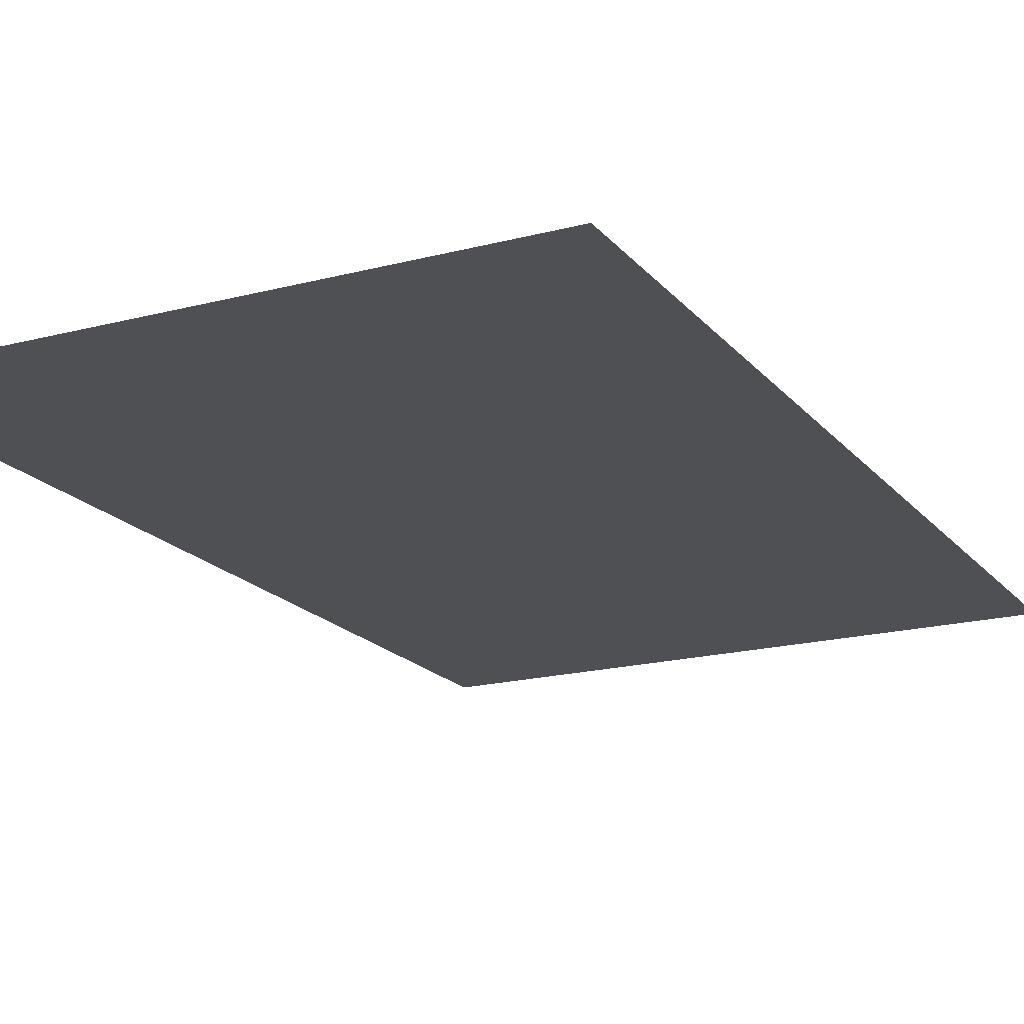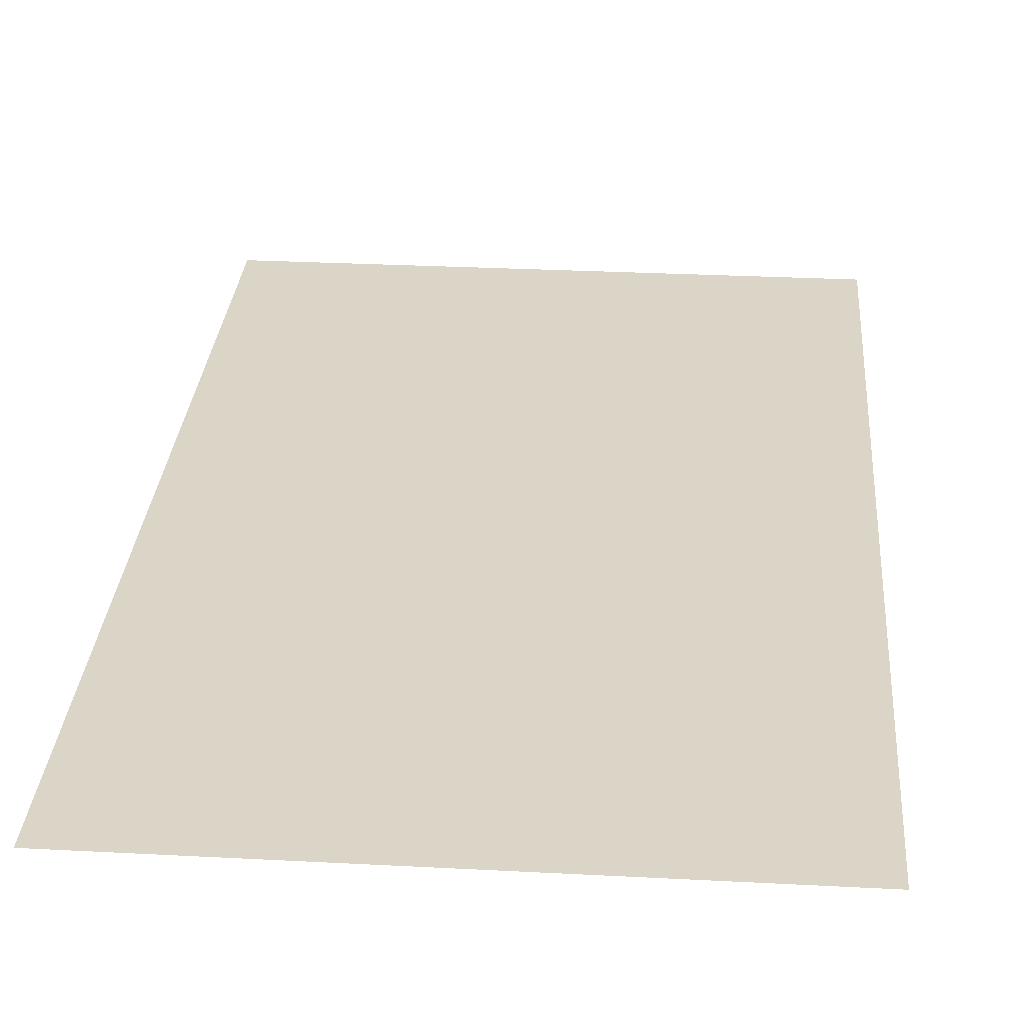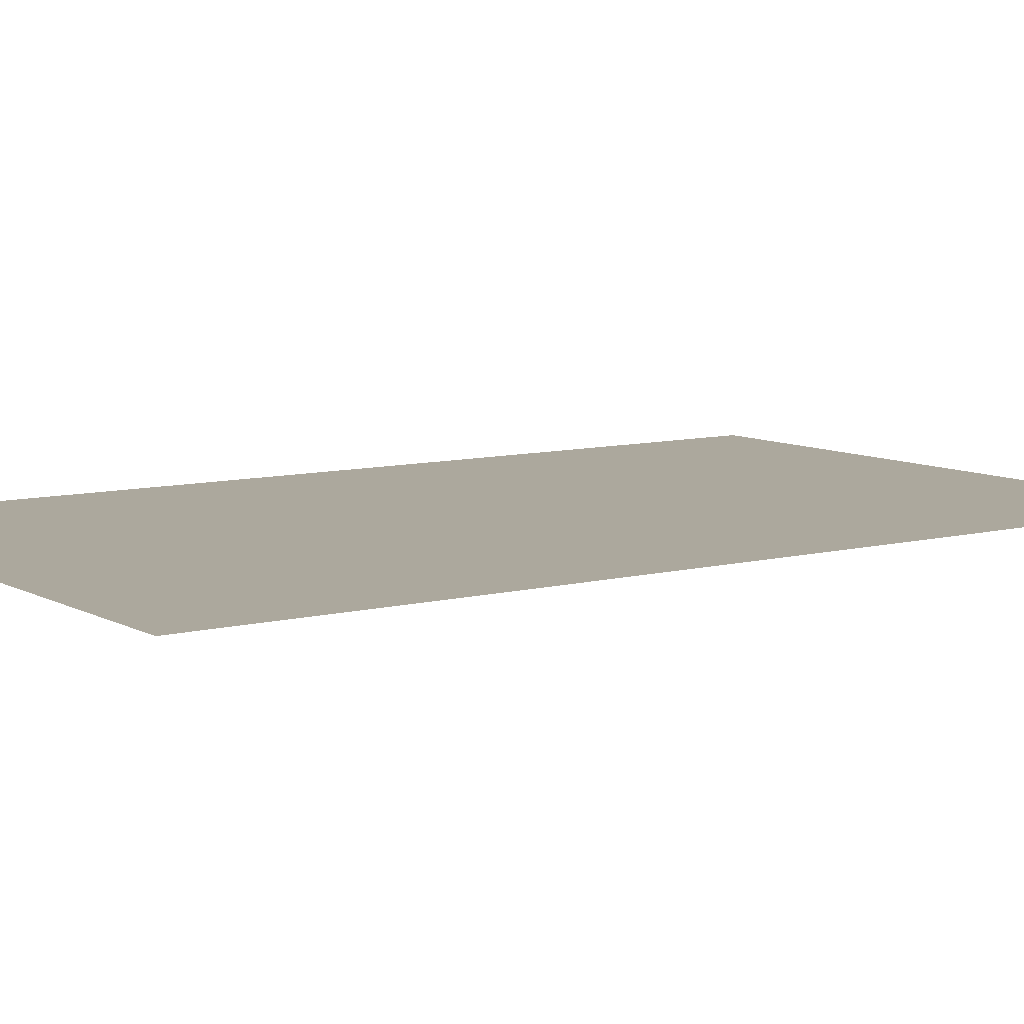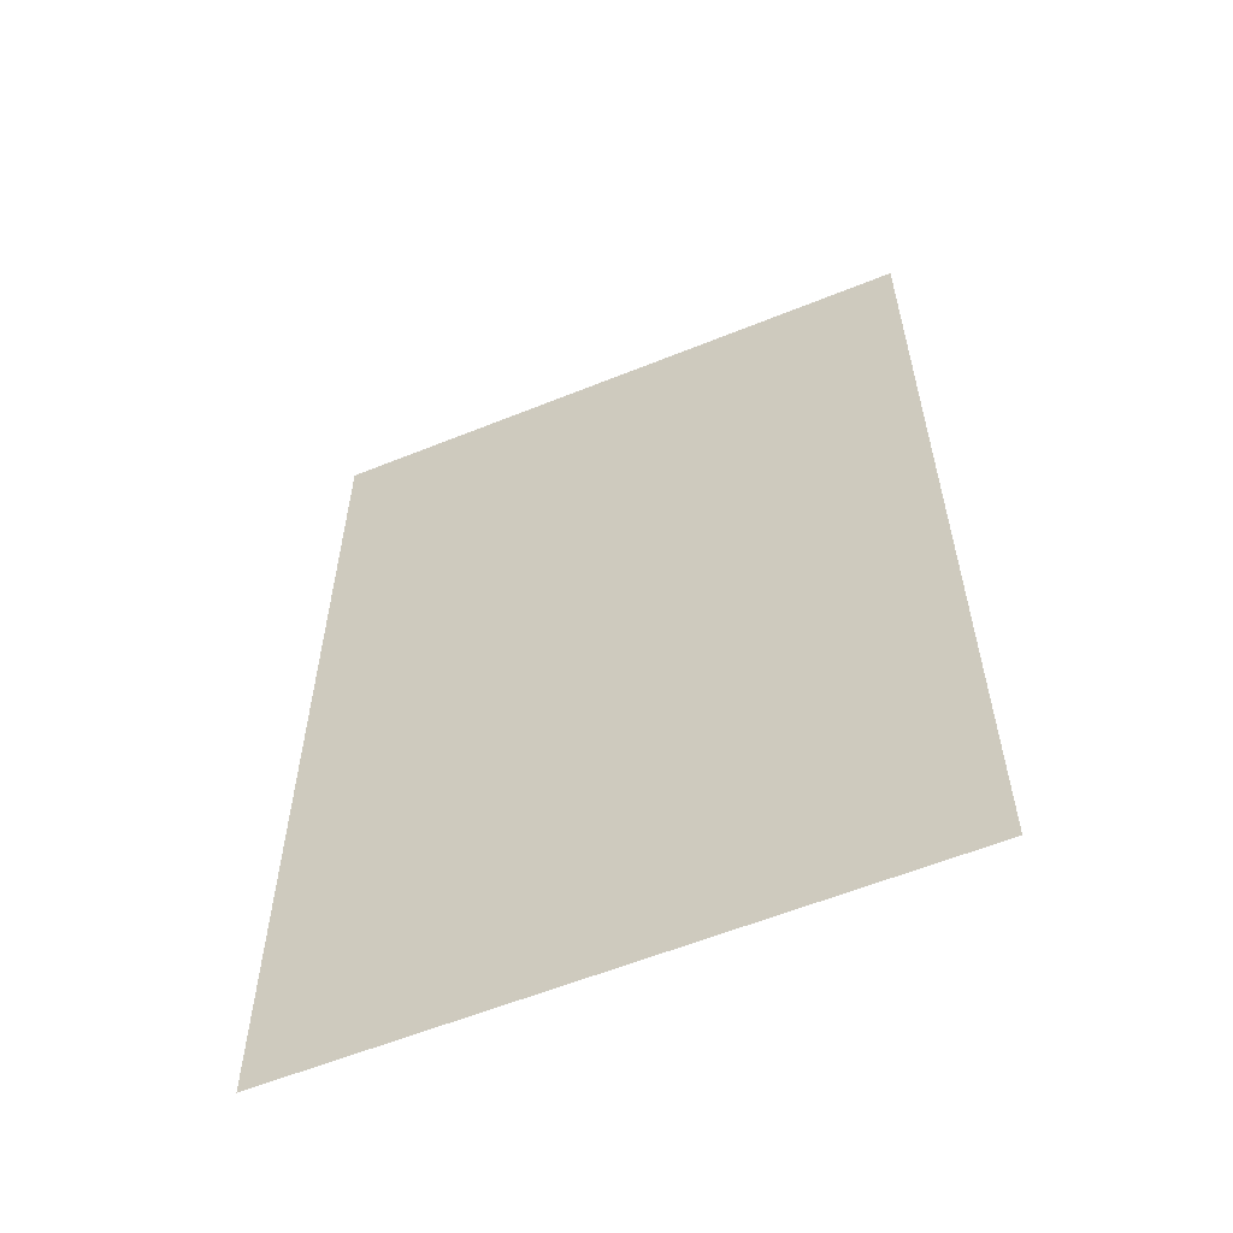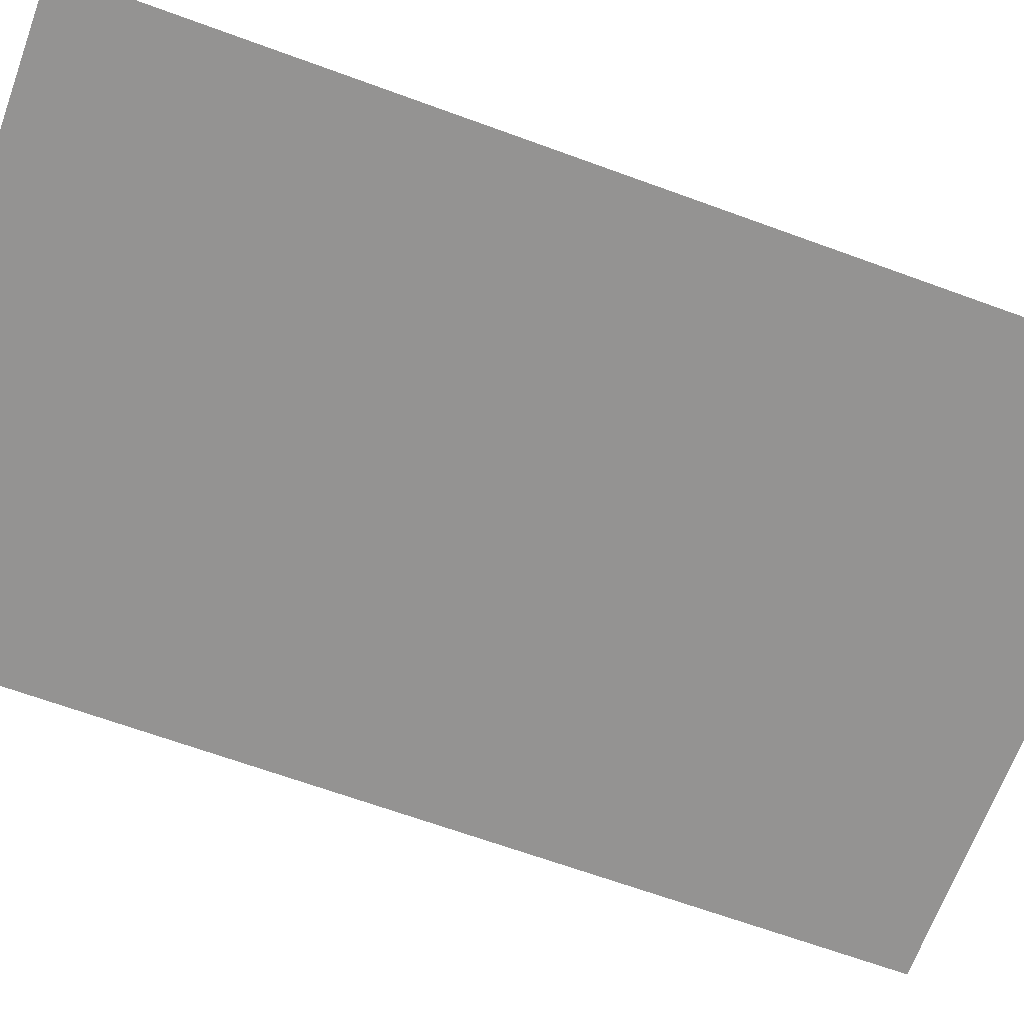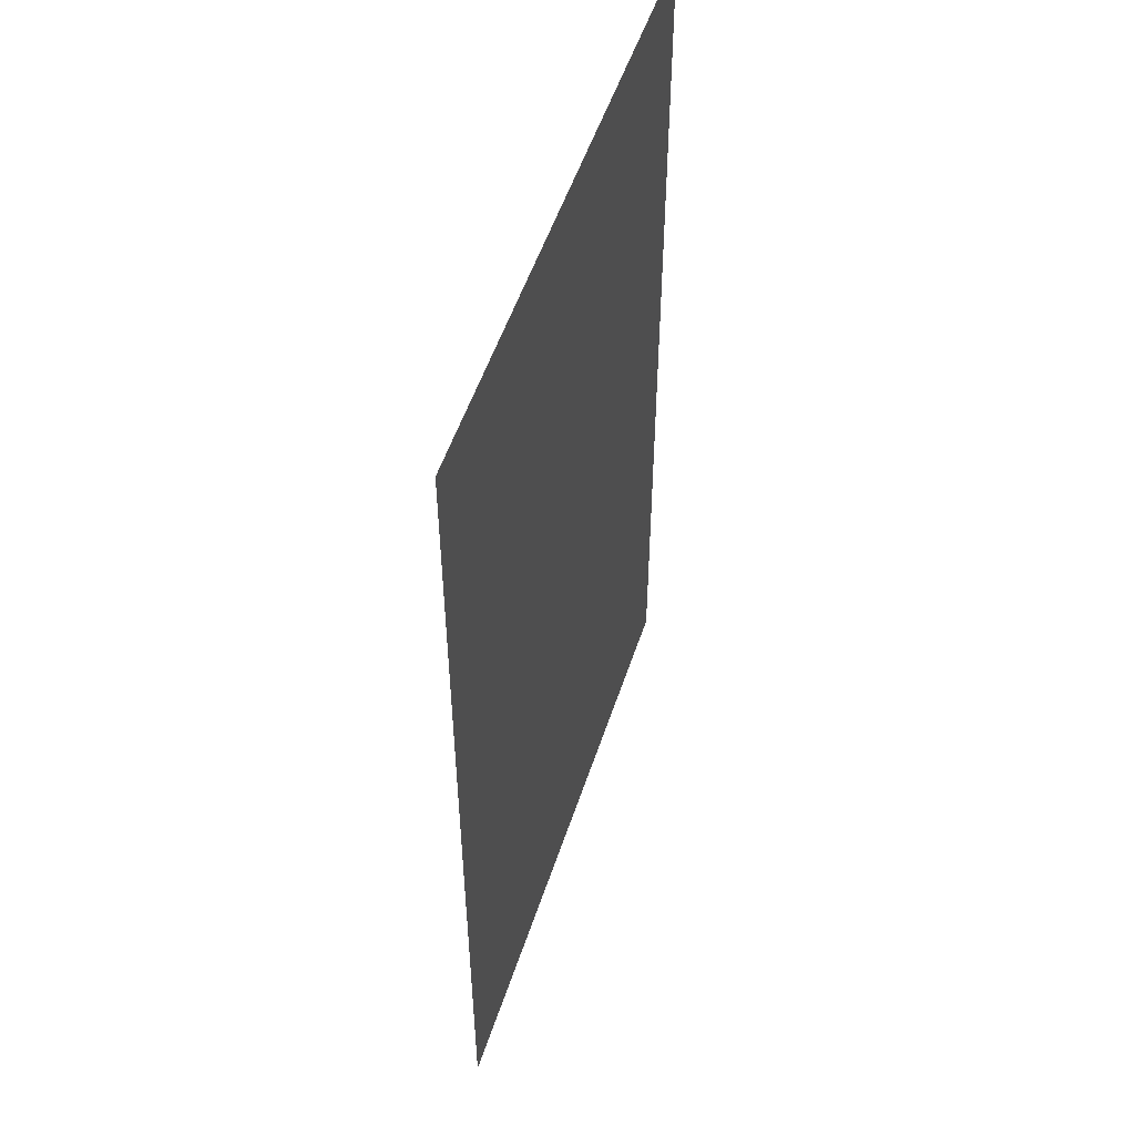
<metadata>
{"format":"obj","ext":"obj","renderer":"f3d","projection":"perspective","resolution":1024,"background":"white","views":[{"elev":-18.5,"azim":26.8,"up":"+Y"},{"elev":29.5,"azim":4.4,"up":"+Y"},{"elev":8.6,"azim":-125.0,"up":"+Y"},{"elev":-59.2,"azim":-157.4,"up":"+Z"},{"elev":-66.8,"azim":-110.1,"up":"+Y"},{"elev":53.0,"azim":108.1,"up":"+Z"}]}
</metadata>
<code>
o DL6_Plane
v -0.1405 0 0.2269
v 0.1405 0 0.2269
v -0.1405 0 -0.2269
v 0.1405 0 -0.2269
f 2 3 1
f 2 4 3

</code>
